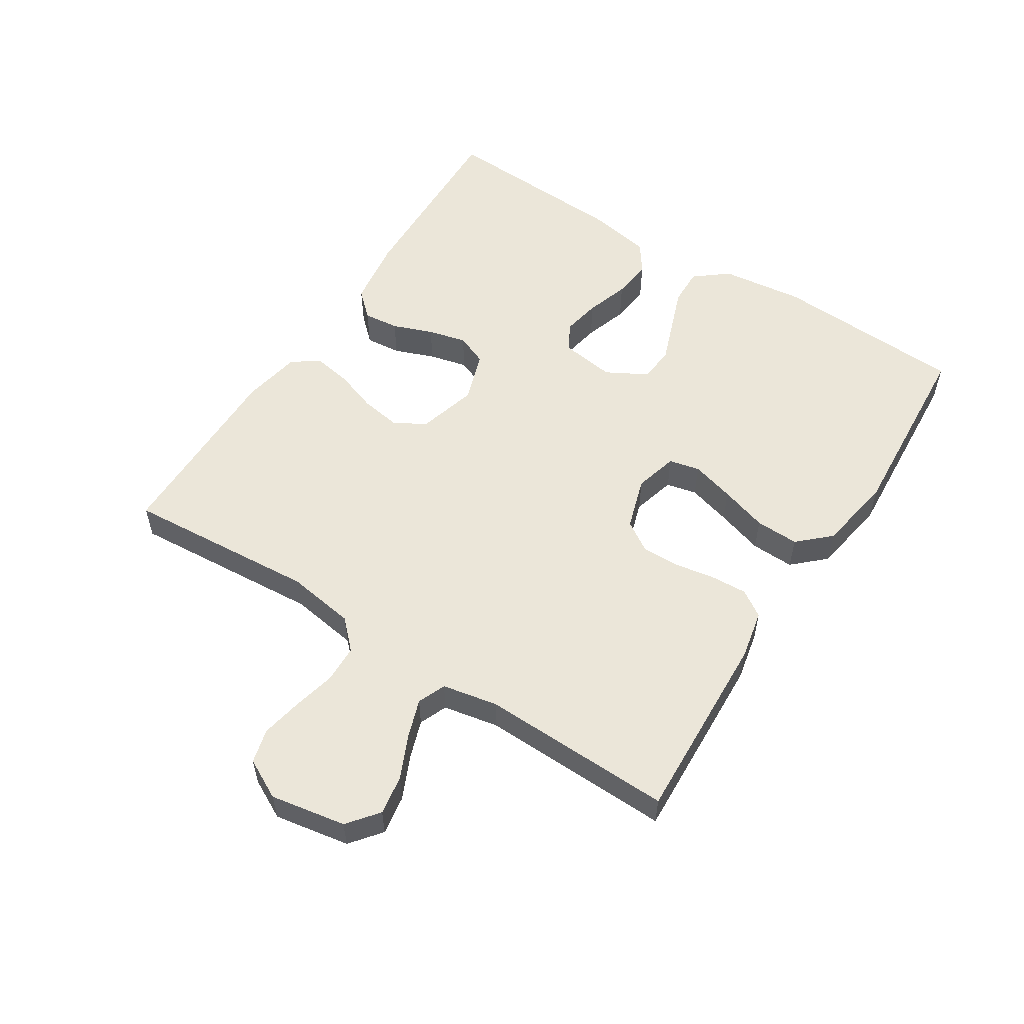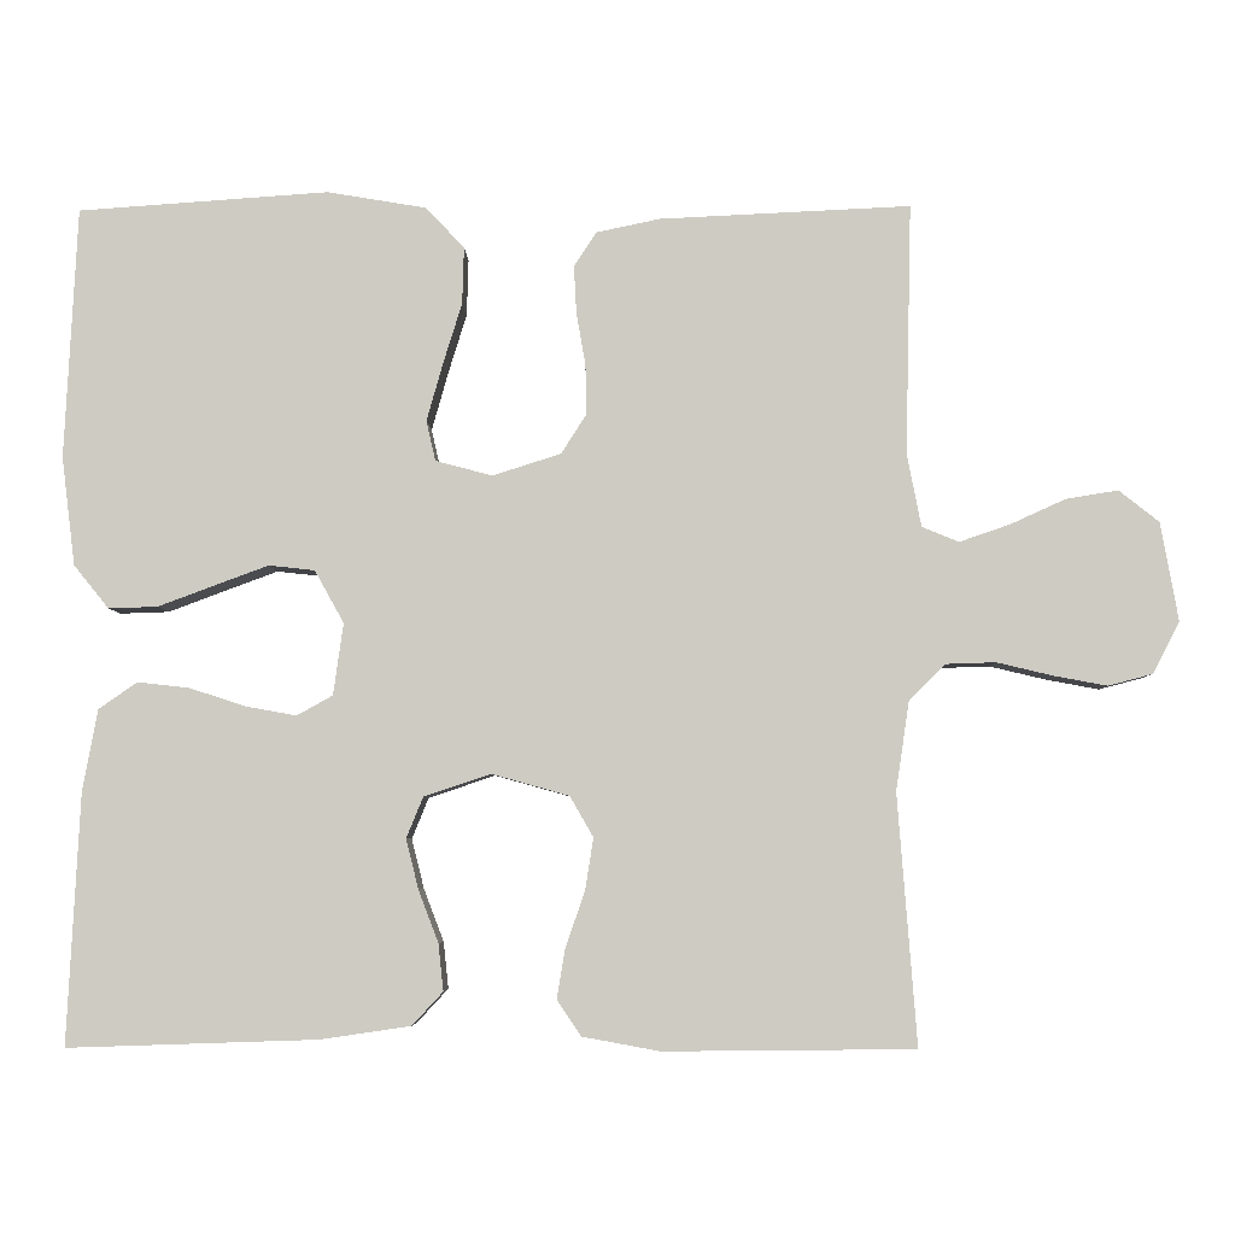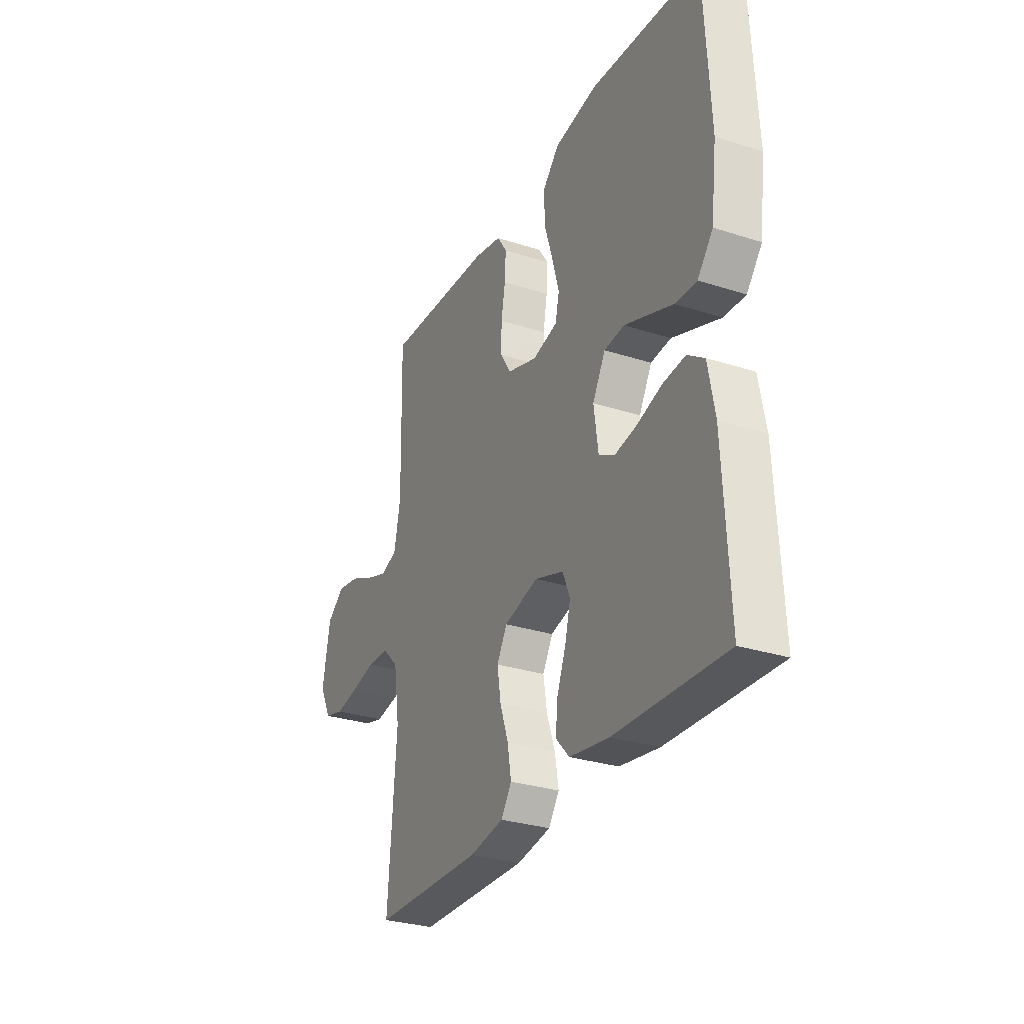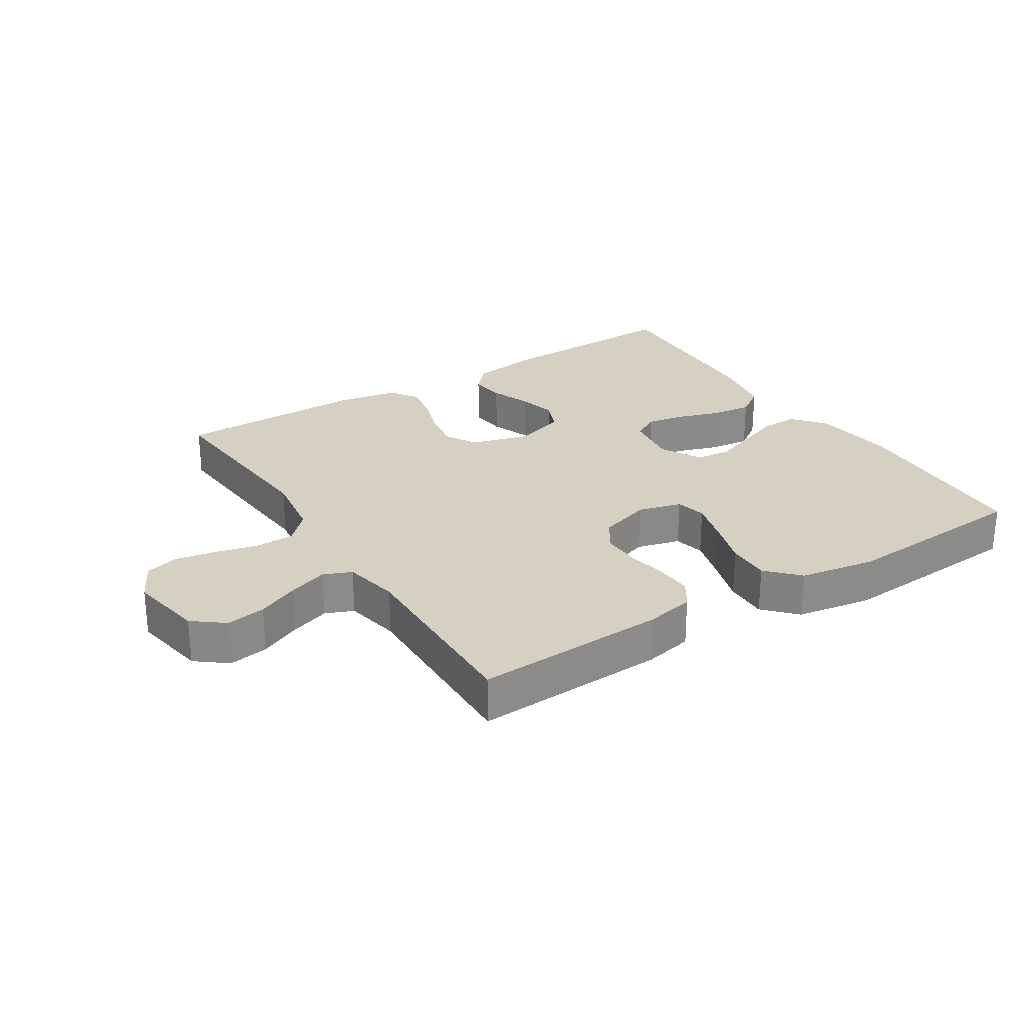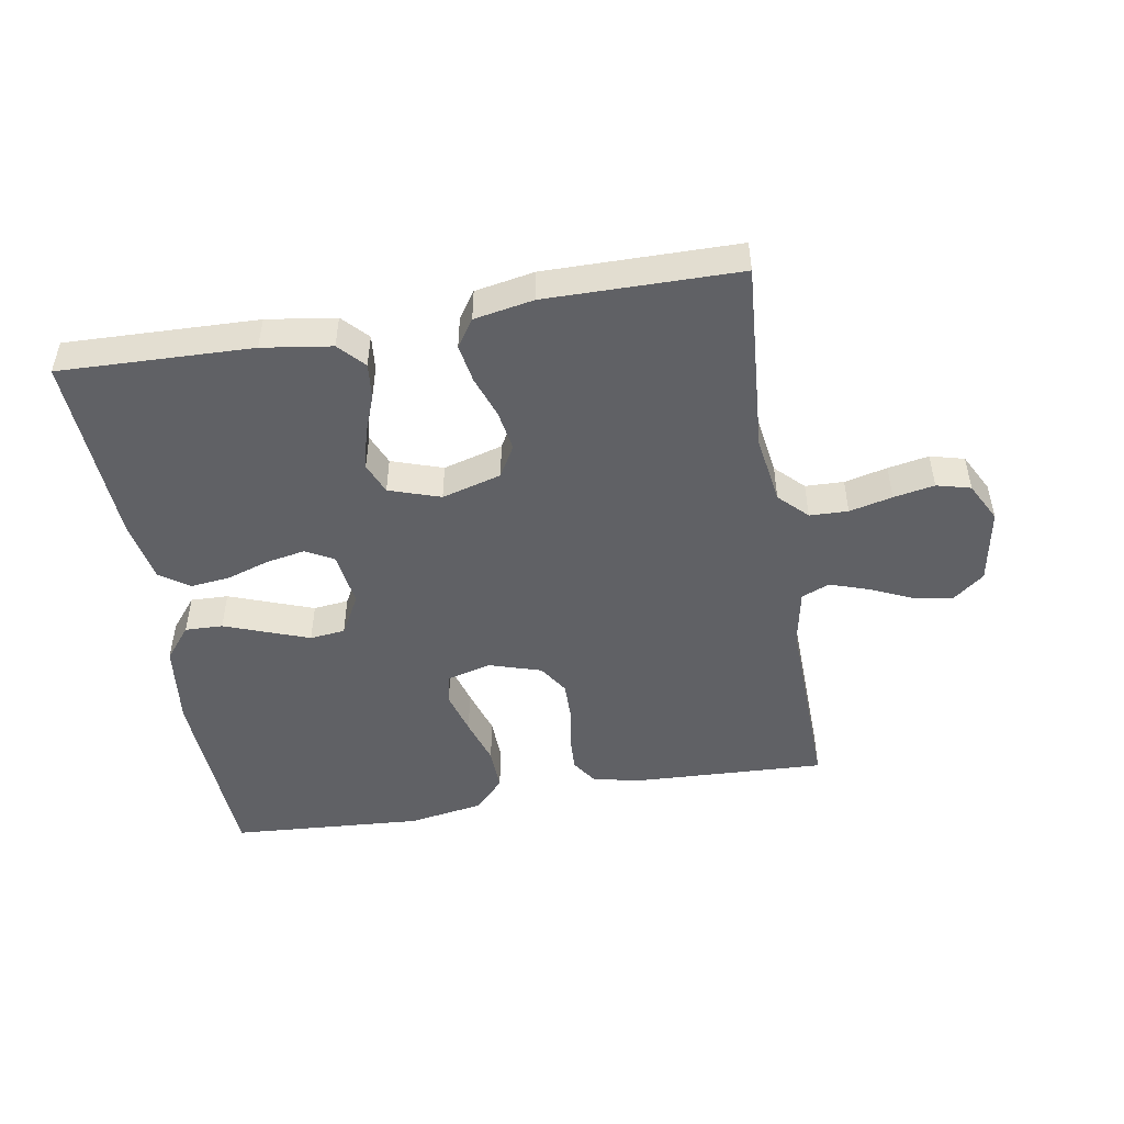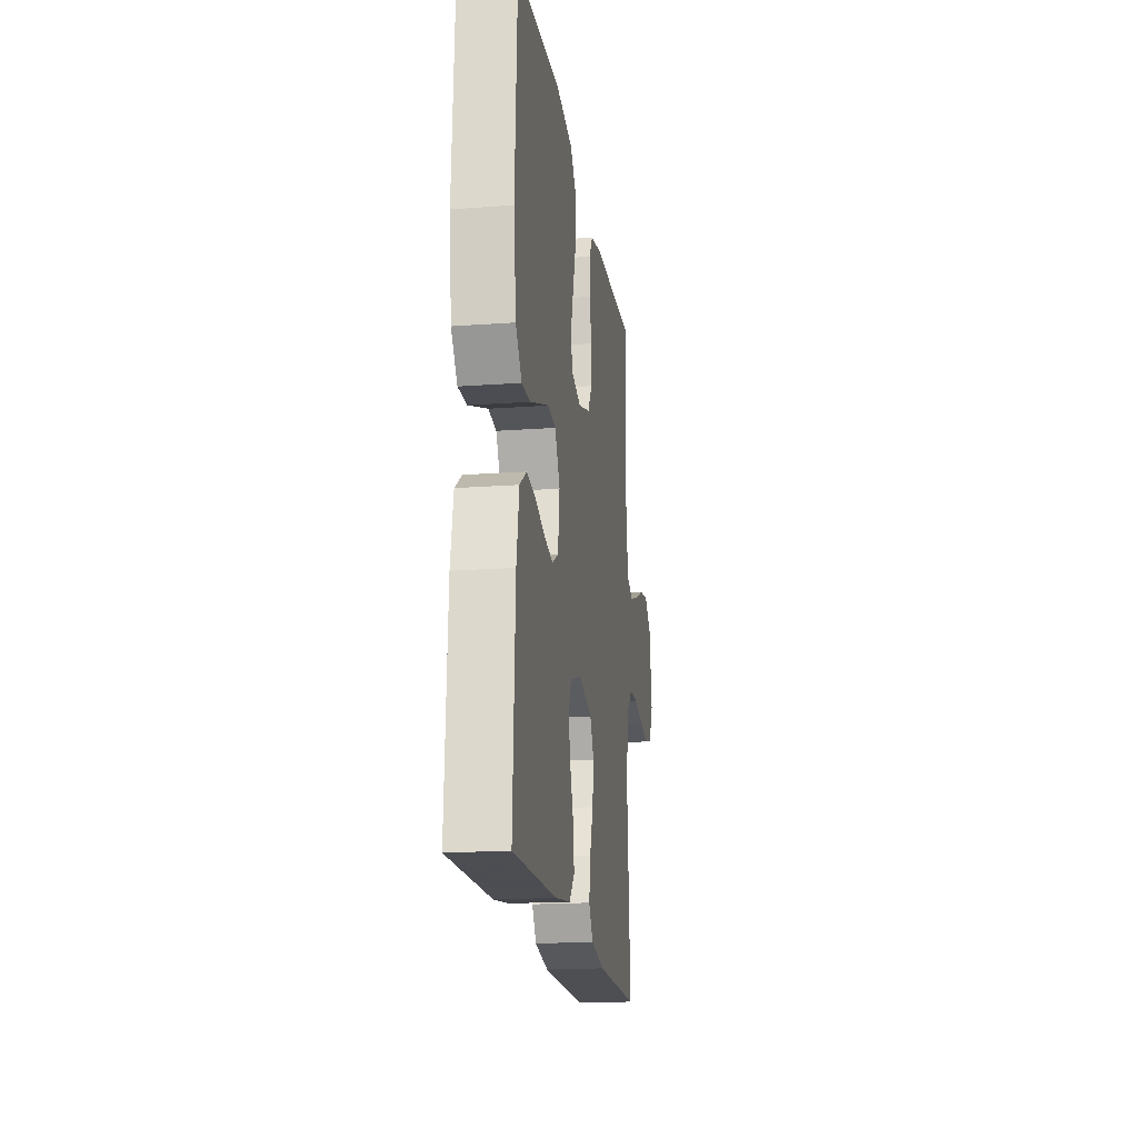
<metadata>
{"format":"obj","ext":"obj","renderer":"f3d","projection":"perspective","resolution":1024,"background":"white","views":[{"elev":55.3,"azim":-57.3,"up":"+Y"},{"elev":-5.0,"azim":-178.7,"up":"+Z"},{"elev":-29.5,"azim":64.6,"up":"+Z"},{"elev":26.5,"azim":-32.3,"up":"+Y"},{"elev":-48.7,"azim":-170.2,"up":"+Y"},{"elev":-18.4,"azim":98.1,"up":"+Z"}]}
</metadata>
<code>
v 0.5 0.07 0.5
v 0.515 0.07 0.2
v 0.499 0.07 0.07
v 0.457 0.07 0.018
v 0.398 0.07 0.02
v 0.331 0.07 0.045
v 0.266 0.07 0.069
v 0.211 0.07 0.063
v 0.176 0.07 0
v 0.188 0.07 -0.086
v 0.231 0.07 -0.11
v 0.291 0.07 -0.099
v 0.359 0.07 -0.077
v 0.421 0.07 -0.07
v 0.467 0.07 -0.102
v 0.485 0.07 -0.2
v 0.5 0.07 -0.5
v 0.2 0.07 -0.49
v 0.092 0.07 -0.474
v 0.055 0.07 -0.434
v 0.061 0.07 -0.378
v 0.085 0.07 -0.315
v 0.1 0.07 -0.255
v 0.08 0.07 -0.206
v 0 0.07 -0.179
v -0.093 0.07 -0.205
v -0.121 0.07 -0.254
v -0.111 0.07 -0.317
v -0.088 0.07 -0.383
v -0.078 0.07 -0.443
v -0.107 0.07 -0.486
v -0.2 0.07 -0.503
v -0.5 0.07 -0.5
v -0.477 0.07 -0.2
v -0.493 0.07 -0.093
v -0.536 0.07 -0.05
v -0.596 0.07 -0.048
v -0.663 0.07 -0.064
v -0.727 0.07 -0.076
v -0.78 0.07 -0.062
v -0.812 0.07 0
v -0.791 0.07 0.118
v -0.743 0.07 0.156
v -0.681 0.07 0.146
v -0.615 0.07 0.116
v -0.554 0.07 0.095
v -0.51 0.07 0.113
v -0.493 0.07 0.2
v -0.5 0.07 0.5
v -0.2 0.07 0.486
v -0.124 0.07 0.47
v -0.097 0.07 0.429
v -0.1 0.07 0.372
v -0.111 0.07 0.309
v -0.112 0.07 0.249
v -0.082 0.07 0.202
v 0 0.07 0.176
v 0.068 0.07 0.194
v 0.079 0.07 0.242
v 0.06 0.07 0.31
v 0.037 0.07 0.384
v 0.035 0.07 0.452
v 0.081 0.07 0.501
v 0.2 0.07 0.521
v 0.5 0 0.5
v 0.515 0 0.2
v 0.499 0 0.07
v 0.457 0 0.018
v 0.398 0 0.02
v 0.331 0 0.045
v 0.266 0 0.069
v 0.211 0 0.063
v 0.176 0 0
v 0.188 0 -0.086
v 0.231 0 -0.11
v 0.291 0 -0.099
v 0.359 0 -0.077
v 0.421 0 -0.07
v 0.467 0 -0.102
v 0.485 0 -0.2
v 0.5 0 -0.5
v 0.2 0 -0.49
v 0.092 0 -0.474
v 0.055 0 -0.434
v 0.061 0 -0.378
v 0.085 0 -0.315
v 0.1 0 -0.255
v 0.08 0 -0.206
v 0 0 -0.179
v -0.093 0 -0.205
v -0.121 0 -0.254
v -0.111 0 -0.317
v -0.088 0 -0.383
v -0.078 0 -0.443
v -0.107 0 -0.486
v -0.2 0 -0.503
v -0.5 0 -0.5
v -0.477 0 -0.2
v -0.493 0 -0.093
v -0.536 0 -0.05
v -0.596 0 -0.048
v -0.663 0 -0.064
v -0.727 0 -0.076
v -0.78 0 -0.062
v -0.812 0 0
v -0.791 0 0.118
v -0.743 0 0.156
v -0.681 0 0.146
v -0.615 0 0.116
v -0.554 0 0.095
v -0.51 0 0.113
v -0.493 0 0.2
v -0.5 0 0.5
v -0.2 0 0.486
v -0.124 0 0.47
v -0.097 0 0.429
v -0.1 0 0.372
v -0.111 0 0.309
v -0.112 0 0.249
v -0.082 0 0.202
v 0 0 0.176
v 0.068 0 0.194
v 0.079 0 0.242
v 0.06 0 0.31
v 0.037 0 0.384
v 0.035 0 0.452
v 0.081 0 0.501
v 0.2 0 0.521
f 4 5 6
f 3 4 6
f 2 3 6
f 1 2 6
f 64 1 6
f 63 64 6
f 62 63 6
f 61 62 6
f 60 61 6
f 59 60 6 7
f 58 59 7 8
f 57 58 8 9
f 56 57 9 10
f 52 53 54
f 51 52 54
f 50 51 54
f 49 50 54
f 48 49 54
f 47 48 54 55
f 46 47 55 56
f 43 44 45
f 42 43 45
f 41 42 45
f 40 41 45
f 39 40 45
f 38 39 45
f 37 38 45
f 36 37 45 46
f 46 56 10
f 36 46 10
f 35 36 10
f 32 33 34
f 31 32 34
f 30 31 34
f 29 30 34
f 28 29 34
f 27 28 34 35
f 20 21 22
f 19 20 22
f 18 19 22
f 17 18 22
f 16 17 22
f 15 16 22
f 14 15 22
f 13 14 22
f 12 13 22
f 11 12 22 23
f 10 11 23 24
f 26 27 35
f 25 26 35 10
f 10 24 25
f 70 69 68
f 70 68 67
f 70 67 66
f 70 66 65
f 70 65 128
f 70 128 127
f 70 127 126
f 70 126 125
f 70 125 124
f 71 70 124 123
f 72 71 123 122
f 73 72 122 121
f 74 73 121 120
f 118 117 116
f 118 116 115
f 118 115 114
f 118 114 113
f 118 113 112
f 119 118 112 111
f 120 119 111 110
f 109 108 107
f 109 107 106
f 109 106 105
f 109 105 104
f 109 104 103
f 109 103 102
f 109 102 101
f 110 109 101 100
f 74 120 110
f 74 110 100
f 74 100 99
f 98 97 96
f 98 96 95
f 98 95 94
f 98 94 93
f 98 93 92
f 99 98 92 91
f 86 85 84
f 86 84 83
f 86 83 82
f 86 82 81
f 86 81 80
f 86 80 79
f 86 79 78
f 86 78 77
f 86 77 76
f 87 86 76 75
f 88 87 75 74
f 99 91 90
f 74 99 90 89
f 89 88 74
f 1 65 66 2
f 2 66 67 3
f 3 67 68 4
f 4 68 69 5
f 5 69 70 6
f 6 70 71 7
f 7 71 72 8
f 8 72 73 9
f 9 73 74 10
f 10 74 75 11
f 11 75 76 12
f 12 76 77 13
f 13 77 78 14
f 14 78 79 15
f 15 79 80 16
f 16 80 81 17
f 17 81 82 18
f 18 82 83 19
f 19 83 84 20
f 20 84 85 21
f 21 85 86 22
f 22 86 87 23
f 23 87 88 24
f 24 88 89 25
f 25 89 90 26
f 26 90 91 27
f 27 91 92 28
f 28 92 93 29
f 29 93 94 30
f 30 94 95 31
f 31 95 96 32
f 32 96 97 33
f 33 97 98 34
f 34 98 99 35
f 35 99 100 36
f 36 100 101 37
f 37 101 102 38
f 38 102 103 39
f 39 103 104 40
f 40 104 105 41
f 41 105 106 42
f 42 106 107 43
f 43 107 108 44
f 44 108 109 45
f 45 109 110 46
f 46 110 111 47
f 47 111 112 48
f 48 112 113 49
f 49 113 114 50
f 50 114 115 51
f 51 115 116 52
f 52 116 117 53
f 53 117 118 54
f 54 118 119 55
f 55 119 120 56
f 56 120 121 57
f 57 121 122 58
f 58 122 123 59
f 59 123 124 60
f 60 124 125 61
f 61 125 126 62
f 62 126 127 63
f 63 127 128 64
f 64 128 65 1

</code>
